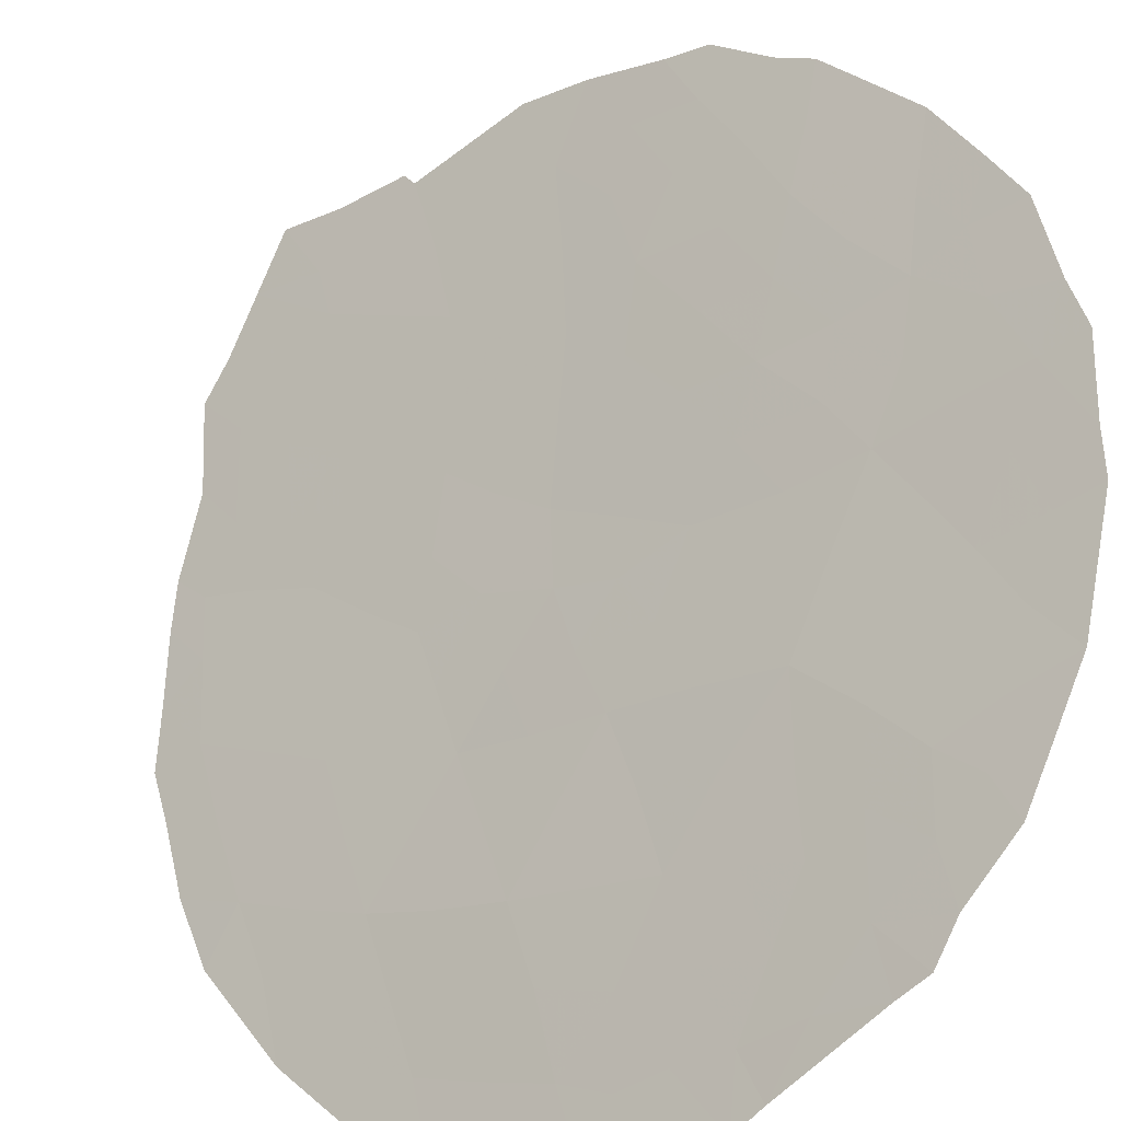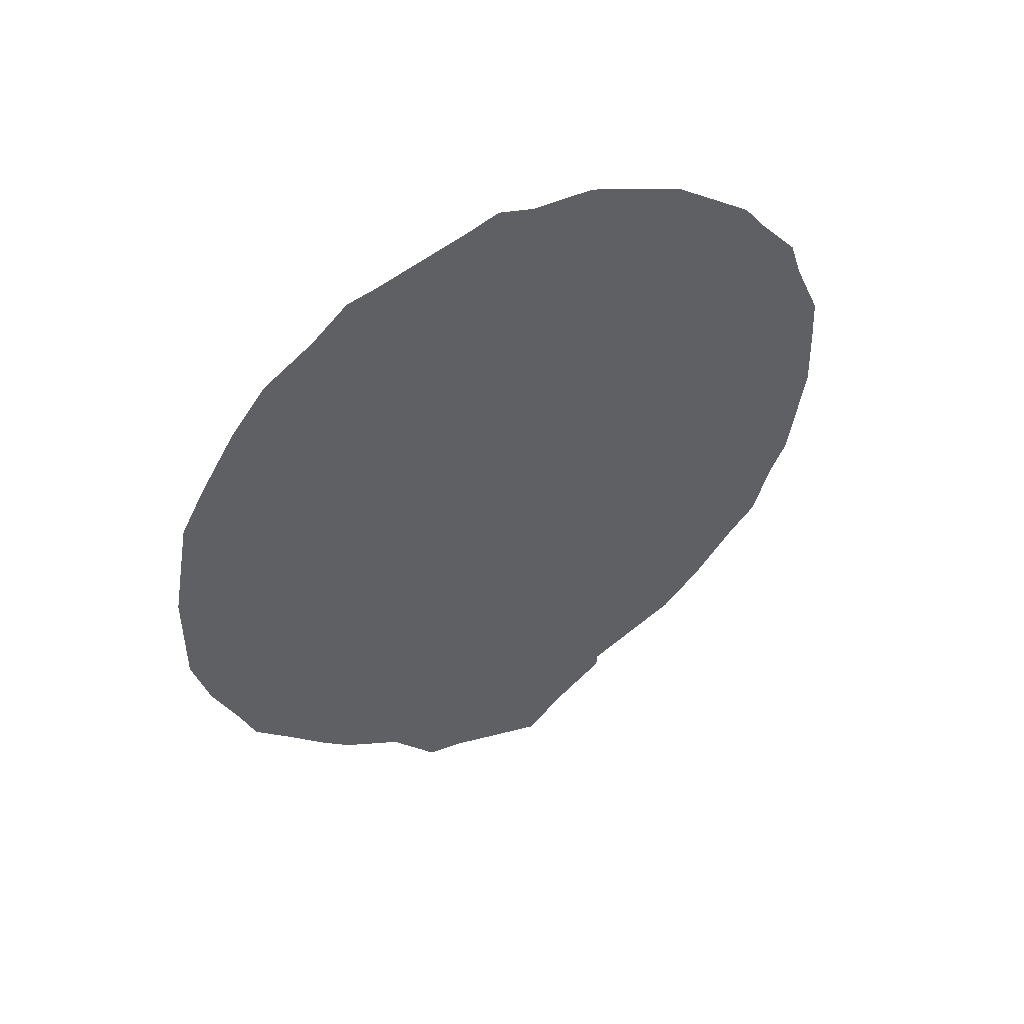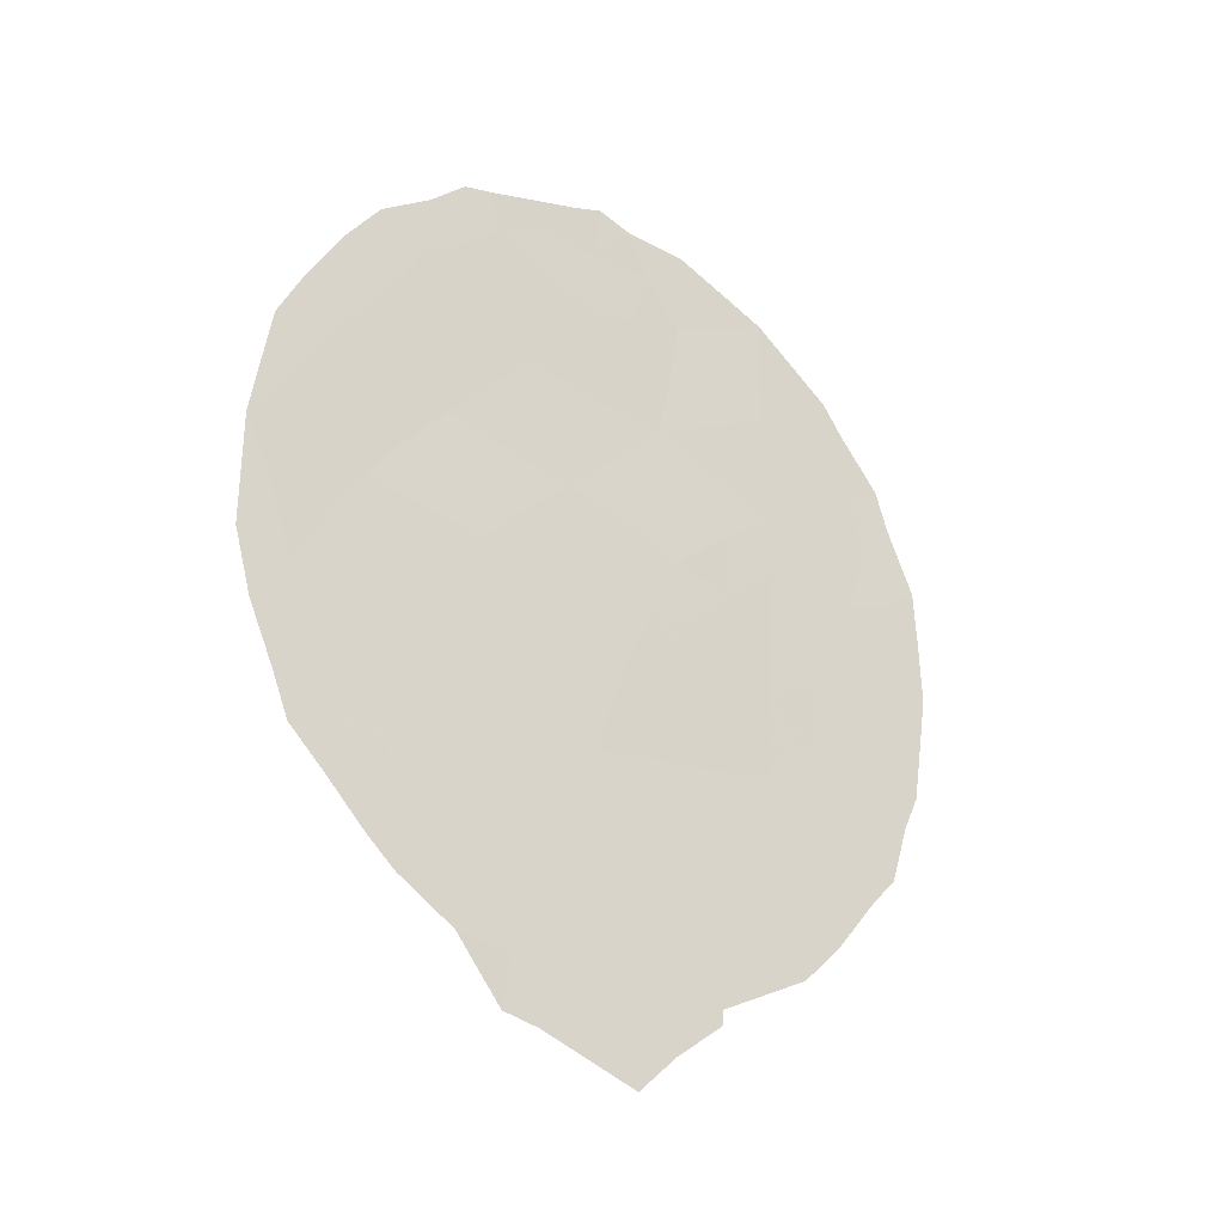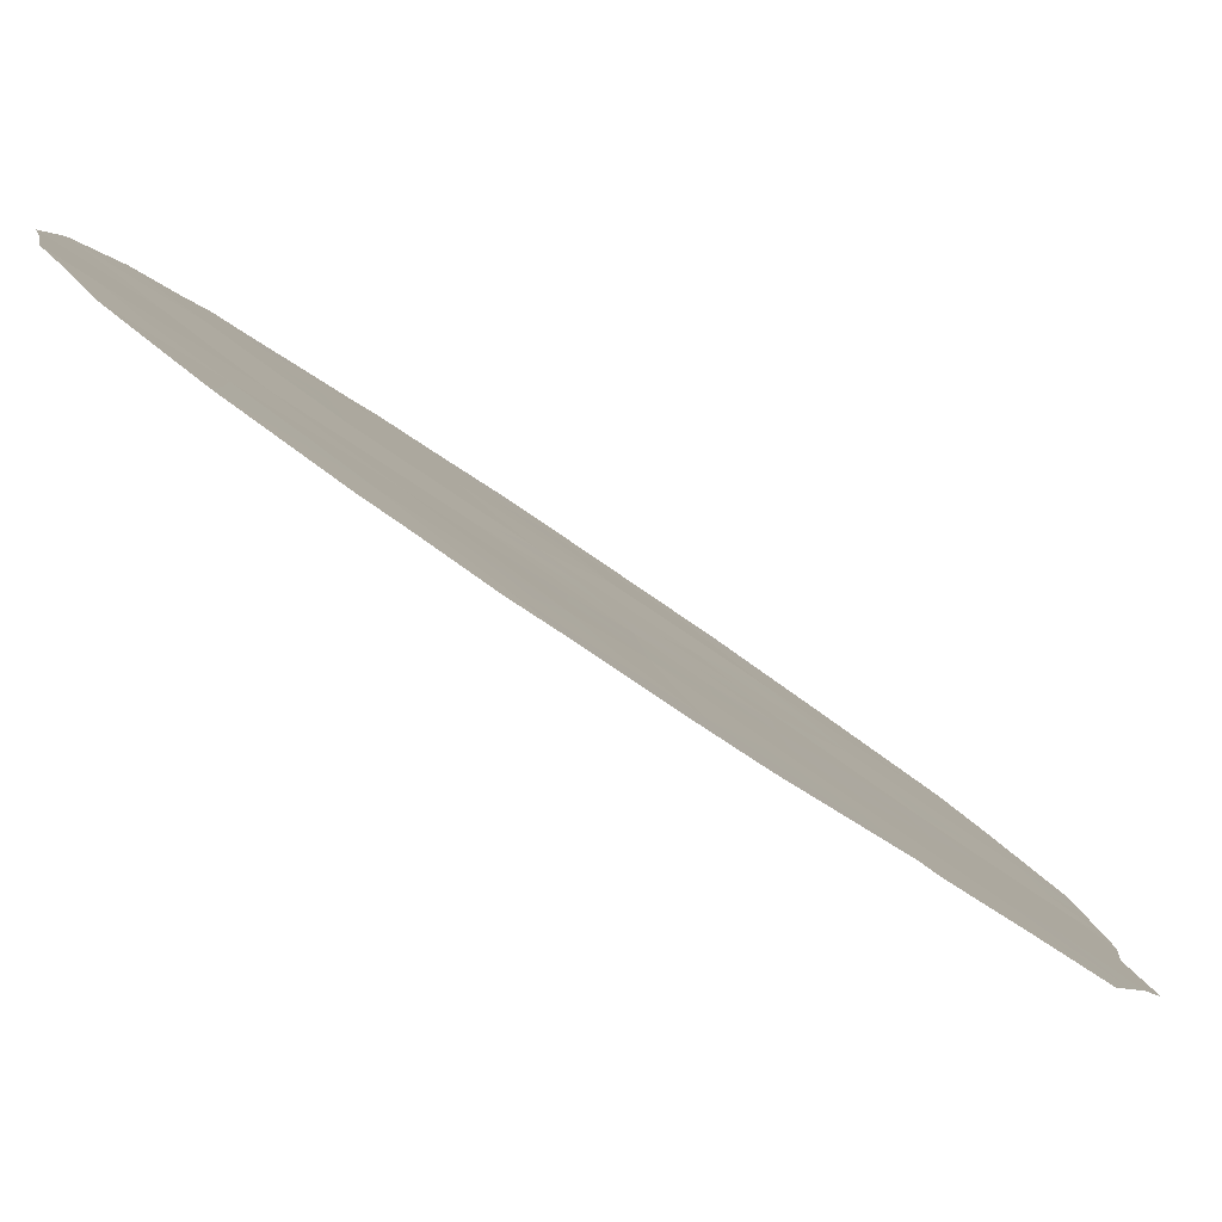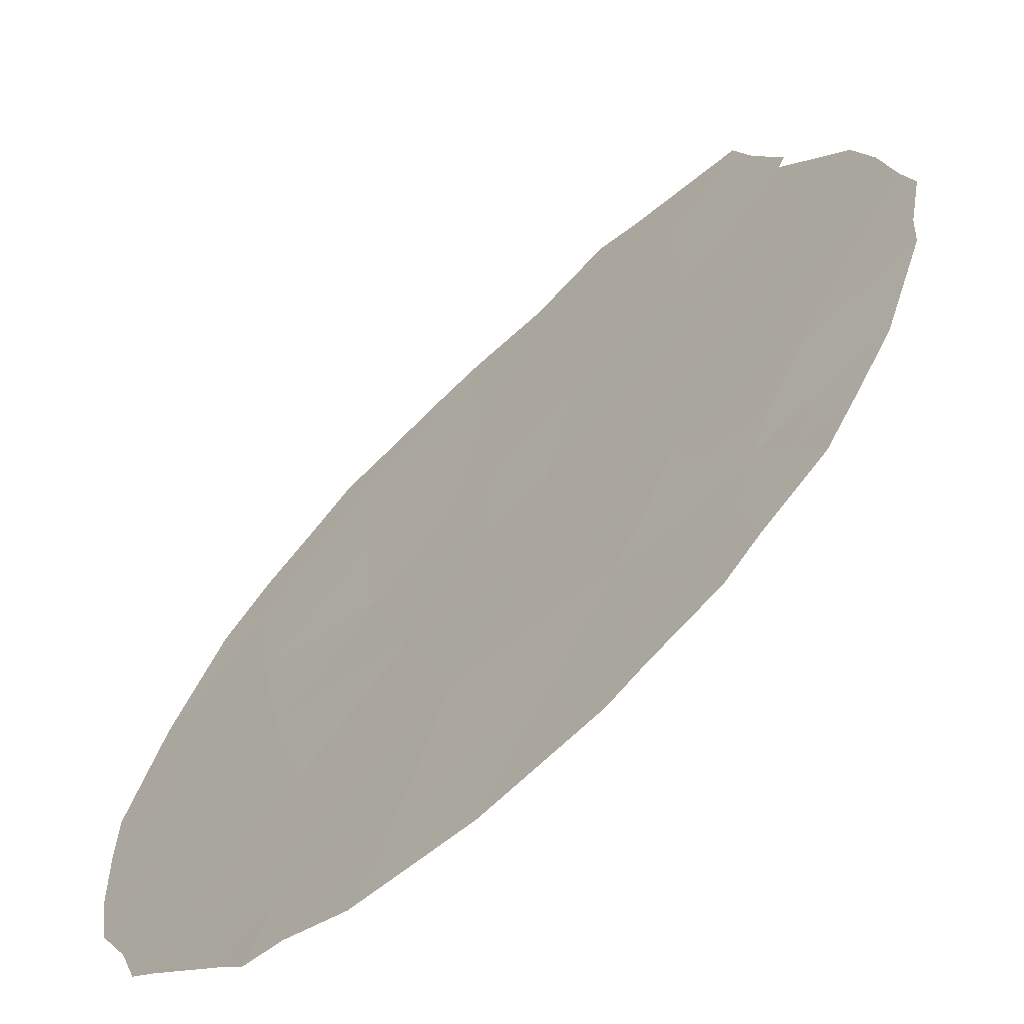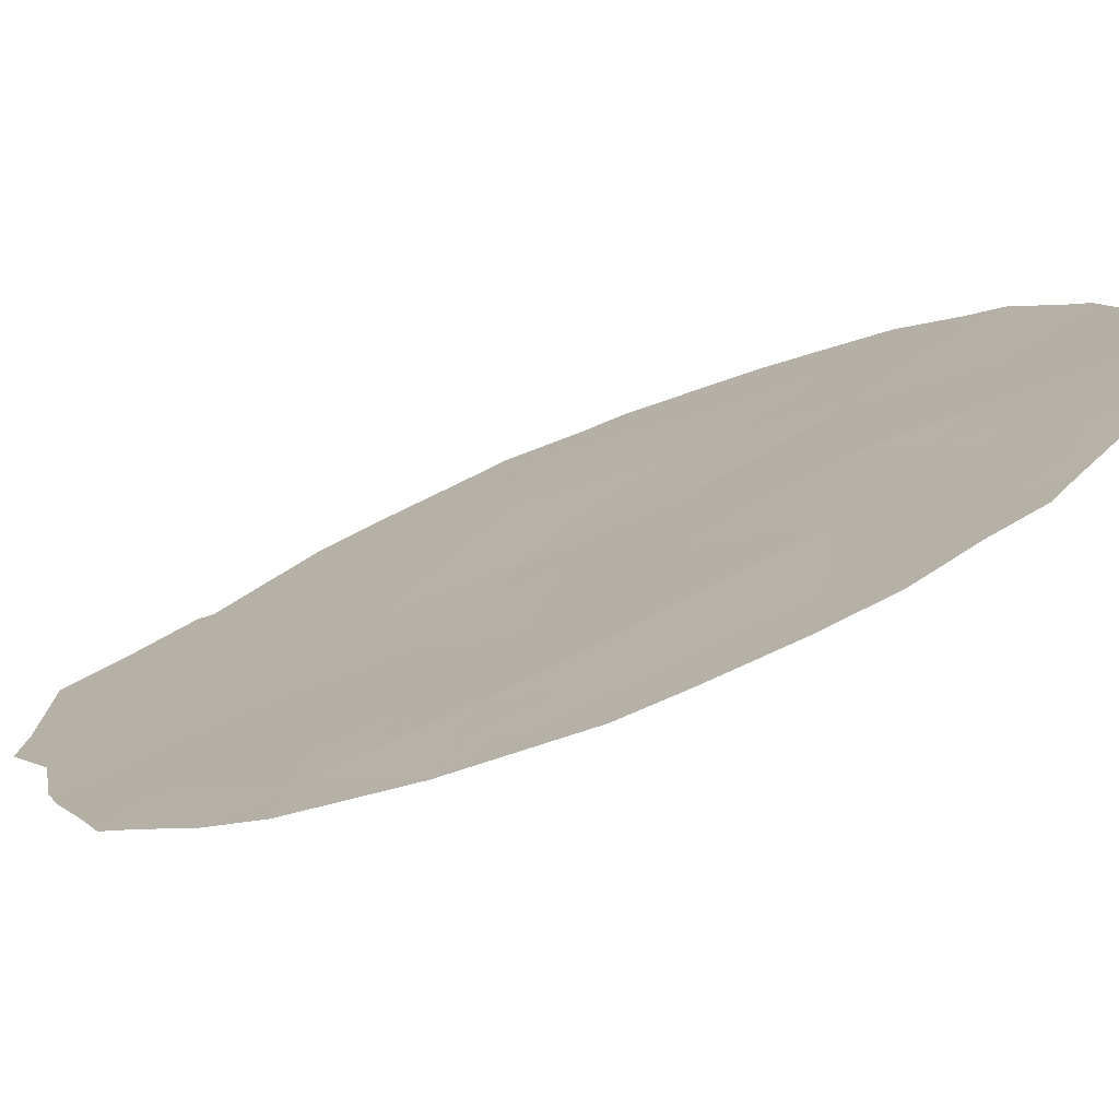
<metadata>
{"format":"obj","ext":"obj","renderer":"f3d","projection":"perspective","resolution":1024,"background":"white","views":[{"elev":37.3,"azim":149.4,"up":"+Z"},{"elev":51.1,"azim":-162.8,"up":"+Y"},{"elev":-26.8,"azim":-170.3,"up":"+Y"},{"elev":37.9,"azim":-40.2,"up":"+Z"},{"elev":44.8,"azim":-158.4,"up":"+Z"},{"elev":-27.0,"azim":121.2,"up":"+Z"}]}
</metadata>
<code>
v 44.27 0.01548 46.11
v 43.31 -1.84 47.09
v 42.18 -0.5678 48.29
v 46.17 4.067 44.19
v 46.7 6.081 43.66
v 47.73 4.602 42.59
v 47.25 2.662 43.04
v 48.66 3.053 41.6
v 42.22 3.7 48.26
v 42.31 1.551 48.17
v 45.36 1.507 44.97
v 47.23 -0.8303 43.04
v 48.05 7.328 42.26
v 45.52 -3.558 44.79
v 43.38 4.762 47.08
v 43.45 2.677 46.99
v 45.85 8.549 44.58
v 48.86 -0.7659 41.37
v 44.96 5.701 45.48
v 44.7 3.374 45.68
v 44.69 7.801 45.79
v 44.82 -1.751 45.53
v 48.01 -2.291 42.22
v 49.44 1.359 40.79
v 48.11 1.086 42.15
v 42.14 5.775 48.39
v 47.15 8.201 43.2
v 46.83 1.011 43.46
v 45.88 7.429 44.53
v 45.76 -0.2027 44.56
v 43.44 6.678 47.04
v 45.79 2.302 44.55
v 42.6 -2.306 47.82
v 42.09 -1.438 48.36
v 48.1 -2.86 42.12
v 47.42 -3.479 42.82
v 49.06 6.951 41.2
v 49.49 5.971 40.74
v 41.55 0.01252 48.92
v 41.37 0.5754 49.12
v 43.1 -2.981 47.3
v 49.83 0.5538 40.37
v 49.53 -0.4286 40.68
v 48.63 7.73 41.66
v 45.27 -5.207 45.04
v 46.45 -4.601 43.83
v 44.62 9.23 45.87
v 45.36 9.299 45.09
v 41.16 2.386 49.33
v 41.24 4.349 49.28
v 50.03 1.588 40.18
v 50.01 3.399 40.19
v 43.46 8.517 47.05
v 41.77 -0.9641 48.69
v 49.34 -1.106 40.87
v 46.88 -4.464 43.38
v 49.78 5.208 40.44
v 45.78 9.491 44.66
v 44.21 -3.971 46.14
v 44.8 -4.588 45.53
v 46.11 9.34 44.31
v 47.6 8.811 42.74
v 47.26 8.911 43.09
v 44.2 -3.729 46.15
v 42.49 7.46 48.03
v 48.44 -2.416 41.77
v 42.24 6.954 48.3
v 41.58 5.43 48.96
v 41.74 6.099 48.81
v 46.95 4.322 43.39
v 47.47 3.605 42.83
v 46.73 3.367 43.59
v 48.21 3.845 42.08
v 47.96 2.856 42.32
v 42.31 2.636 48.17
v 47.43 1.037 42.85
v 47.73 0.1456 42.53
v 47.02 0.2251 43.26
v 42.67 -1.22 47.76
v 47.36 -2.657 42.89
v 48.75 5.888 41.51
v 44.1 -1.799 46.27
v 43.8 -0.8598 46.59
v 44.53 -0.8809 45.84
v 42.76 -0.1568 47.69
v 43.2 -0.7838 47.22
v 48.47 4.868 41.81
v 48.92 4.067 41.33
v 45.42 3.812 44.96
v 46.02 3.158 44.33
v 45.38 2.994 44.98
v 44.63 1.647 45.74
v 44.45 2.504 45.94
v 45.04 2.383 45.32
v 48.4 2.056 41.86
v 47.71 1.912 42.56
v 46.4 5.052 43.96
v 45.58 4.82 44.81
v 45.87 5.825 44.52
v 42.22 0.4851 48.25
v 41.76 1.019 48.72
v 46.33 0.4618 43.98
v 45.59 0.6533 44.74
v 46.23 1.459 44.08
v 46.48 -0.4412 43.81
v 45.31 7.603 45.13
v 45.49 6.648 44.93
v 44.79 6.827 45.67
v 47.02 1.777 43.26
v 47.21 5.347 43.13
v 49.18 0.3029 41.05
v 41.27 1.407 49.22
v 44.1 7.203 46.38
v 43.5 7.618 47
v 44.13 6.201 46.33
v 44.48 -2.722 45.87
v 45.17 -2.645 45.16
v 44.78 -3.639 45.55
v 46.15 -3.743 44.15
v 45.86 -4.904 44.44
v 45.33 -4.196 44.99
v 45.12 8.542 45.34
v 44.55 8.524 45.93
v 43.36 3.796 47.09
v 42.85 3.254 47.62
v 42.71 4.316 47.76
v 46.24 6.787 44.15
v 44.12 5.184 46.33
v 43.41 5.72 47.07
v 44.79 4.519 45.63
v 41.2 3.476 49.31
v 41.69 3.914 48.82
v 49.67 2.377 40.55
v 50.02 2.481 40.18
v 45.52 -1.774 44.81
v 45.87 -2.672 44.44
v 46.58 -1.25 43.7
v 45.95 -1.049 44.36
v 48.38 -1.639 41.85
v 48.94 -1.678 41.27
v 46.49 7.8 43.89
v 46.99 7.167 43.37
v 47.61 7.693 42.72
v 47.55 6.521 42.78
v 46.99 -1.87 43.28
v 48.8 1.19 41.45
v 48.48 0.1728 41.77
v 48 5.651 42.31
v 49.33 3.23 40.9
v 49.56 4.226 40.66
v 49.9 4.322 40.31
v 48.07 -0.7934 42.18
v 48.03 8.283 42.29
v 44 3.116 46.42
v 44 2.033 46.4
v 46.6 8.679 43.79
v 46.69 9.125 43.7
v 44.07 8.106 46.42
v 44.04 8.879 46.45
v 42.89 7.144 47.61
v 42.97 7.984 47.55
v 49.06 2.212 41.18
v 43.8 -2.752 46.58
v 43.65 -3.355 46.73
v 45.25 -0.9214 45.09
v 42.89 2.125 47.57
v 42.01 4.729 48.5
v 44.04 4.149 46.38
v 43.45 1.511 46.99
v 44.08 0.9911 46.32
v 44.82 0.7616 45.54
v 45.02 -0.08303 45.33
v 42.84 0.9659 47.61
v 43.48 0.2354 46.95
v 46.54 2.459 43.77
v 48.33 6.658 41.96
v 49.18 5.062 41.06
v 42.76 6.255 47.74
v 41.76 2.016 48.72
v 47.68 -1.729 42.56
v 41.72 3.044 48.77
v 42.72 5.26 47.77
v 46.57 -2.726 43.72
v 46.27 -1.867 44.03
v 46.78 -3.626 43.49
f 70 71 72
f 73 74 71
f 181 75 179
f 76 77 78
f 3 79 34
f 185 80 36
f 82 83 84
f 85 86 79
f 73 87 88
f 89 90 91
f 92 93 94
f 95 96 74
f 97 98 99
f 10 100 101
f 102 103 104
f 105 102 78
f 2 41 33
f 106 107 108
f 96 76 109
f 97 110 70
f 18 111 43
f 179 101 112
f 81 176 37
f 108 115 113
f 116 117 118
f 17 122 48
f 127 99 107
f 128 129 115
f 89 130 98
f 181 131 132
f 133 52 134
f 117 135 136
f 116 163 82
f 3 54 39
f 137 138 105
f 139 18 140
f 141 142 127
f 142 143 144
f 177 38 57
f 17 48 58
f 146 111 147
f 81 87 148
f 88 150 149
f 150 57 151
f 77 147 152
f 17 58 61
f 143 62 153
f 27 63 62
f 144 148 110
f 24 51 42
f 118 59 64
f 16 154 155
f 59 118 60
f 27 141 156
f 17 156 141
f 106 122 17
f 158 159 123
f 114 160 161
f 95 162 146
f 133 162 149
f 18 43 55
f 163 64 164
f 3 34 54
f 138 135 165
f 23 66 35
f 180 152 139
f 125 166 75
f 31 178 160
f 26 69 67
f 26 68 69
f 154 124 168
f 169 155 170
f 178 129 182
f 168 128 130
f 170 92 171
f 172 165 84
f 166 169 173
f 173 85 100
f 174 83 86
f 171 103 172
f 91 32 94
f 90 72 175
f 104 175 109
f 4 70 72
f 70 6 71
f 72 71 7
f 6 73 71
f 73 8 74
f 71 74 7
f 28 76 78
f 76 25 77
f 78 77 12
f 33 79 2
f 79 33 34
f 35 80 23
f 80 35 36
f 81 37 38
f 177 81 38
f 22 82 84
f 82 2 83
f 84 83 1
f 3 85 79
f 85 174 86
f 79 86 2
f 8 73 88
f 73 6 87
f 88 87 177
f 20 89 91
f 89 4 90
f 91 90 32
f 11 92 94
f 92 155 93
f 94 93 20
f 8 95 74
f 95 25 96
f 74 96 7
f 5 97 99
f 97 4 98
f 99 98 19
f 39 100 3
f 100 39 101
f 40 101 39
f 28 102 104
f 102 30 103
f 104 103 11
f 12 105 78
f 105 30 102
f 78 102 28
f 21 106 108
f 106 29 107
f 108 107 19
f 7 96 109
f 96 25 76
f 109 76 28
f 4 97 70
f 97 5 110
f 70 110 6
f 42 111 24
f 111 42 43
f 179 10 101
f 112 101 40
f 181 179 49
f 112 49 179
f 53 158 114
f 158 21 113
f 114 113 31
f 21 108 113
f 108 19 115
f 113 115 31
f 116 22 117
f 118 117 14
f 14 119 120
f 119 46 120
f 121 120 45
f 122 21 123
f 122 123 47
f 122 47 48
f 124 16 125
f 126 125 9
f 29 127 107
f 127 5 99
f 107 99 19
f 19 128 115
f 128 15 129
f 115 129 31
f 4 89 98
f 89 20 130
f 98 130 19
f 9 181 132
f 181 49 131
f 132 131 50
f 24 133 51
f 134 51 133
f 14 117 136
f 117 22 135
f 136 135 184
f 22 116 82
f 116 118 64
f 82 163 2
f 12 137 105
f 137 184 138
f 105 138 30
f 55 140 18
f 23 139 66
f 140 66 139
f 29 141 127
f 141 27 142
f 127 142 5
f 5 142 144
f 142 27 143
f 144 143 13
f 185 36 56
f 145 12 180
f 80 145 180
f 185 119 183
f 119 14 136
f 183 136 184
f 25 146 147
f 146 24 111
f 147 111 18
f 81 177 87
f 148 87 6
f 8 88 149
f 149 150 52
f 57 150 177
f 151 52 150
f 46 185 56
f 145 184 137
f 145 137 12
f 12 77 152
f 77 25 147
f 152 147 18
f 5 144 110
f 144 13 176
f 110 148 6
f 143 153 13
f 62 143 27
f 153 44 13
f 104 11 32
f 155 154 93
f 154 20 93
f 60 121 45
f 156 61 157
f 61 156 17
f 27 156 63
f 157 63 156
f 29 17 141
f 29 106 17
f 106 21 122
f 21 158 123
f 158 53 159
f 123 159 47
f 53 114 161
f 114 31 160
f 161 160 65
f 25 95 146
f 95 8 162
f 146 162 24
f 52 133 149
f 133 24 162
f 149 162 8
f 64 163 116
f 2 163 41
f 164 41 163
f 30 138 165
f 138 184 135
f 165 135 22
f 23 180 139
f 180 12 152
f 139 152 18
f 9 125 75
f 125 16 166
f 75 166 10
f 178 67 160
f 65 160 67
f 167 9 132
f 167 132 50
f 167 50 68
f 15 126 182
f 182 167 26
f 20 154 168
f 154 16 124
f 168 124 15
f 174 169 170
f 169 16 155
f 26 67 178
f 178 31 129
f 20 168 130
f 168 15 128
f 130 128 19
f 1 170 171
f 170 155 92
f 171 92 11
f 1 172 84
f 172 30 165
f 84 165 22
f 10 166 173
f 166 16 169
f 173 169 174
f 10 173 100
f 173 174 85
f 100 85 3
f 174 1 83
f 86 83 2
f 1 171 172
f 171 11 103
f 172 103 30
f 174 170 1
f 20 91 94
f 94 32 11
f 32 90 175
f 90 4 72
f 175 72 7
f 28 104 109
f 104 32 175
f 109 175 7
f 176 44 37
f 44 176 13
f 114 158 113
f 148 176 81
f 177 150 88
f 80 185 183
f 144 176 148
f 26 167 68
f 26 178 182
f 181 9 75
f 179 75 10
f 80 180 23
f 126 9 167
f 182 129 15
f 182 126 167
f 124 125 126
f 15 124 126
f 80 183 145
f 183 184 145
f 183 119 136
f 185 46 119
f 118 14 121
f 121 14 120
f 118 121 60

</code>
